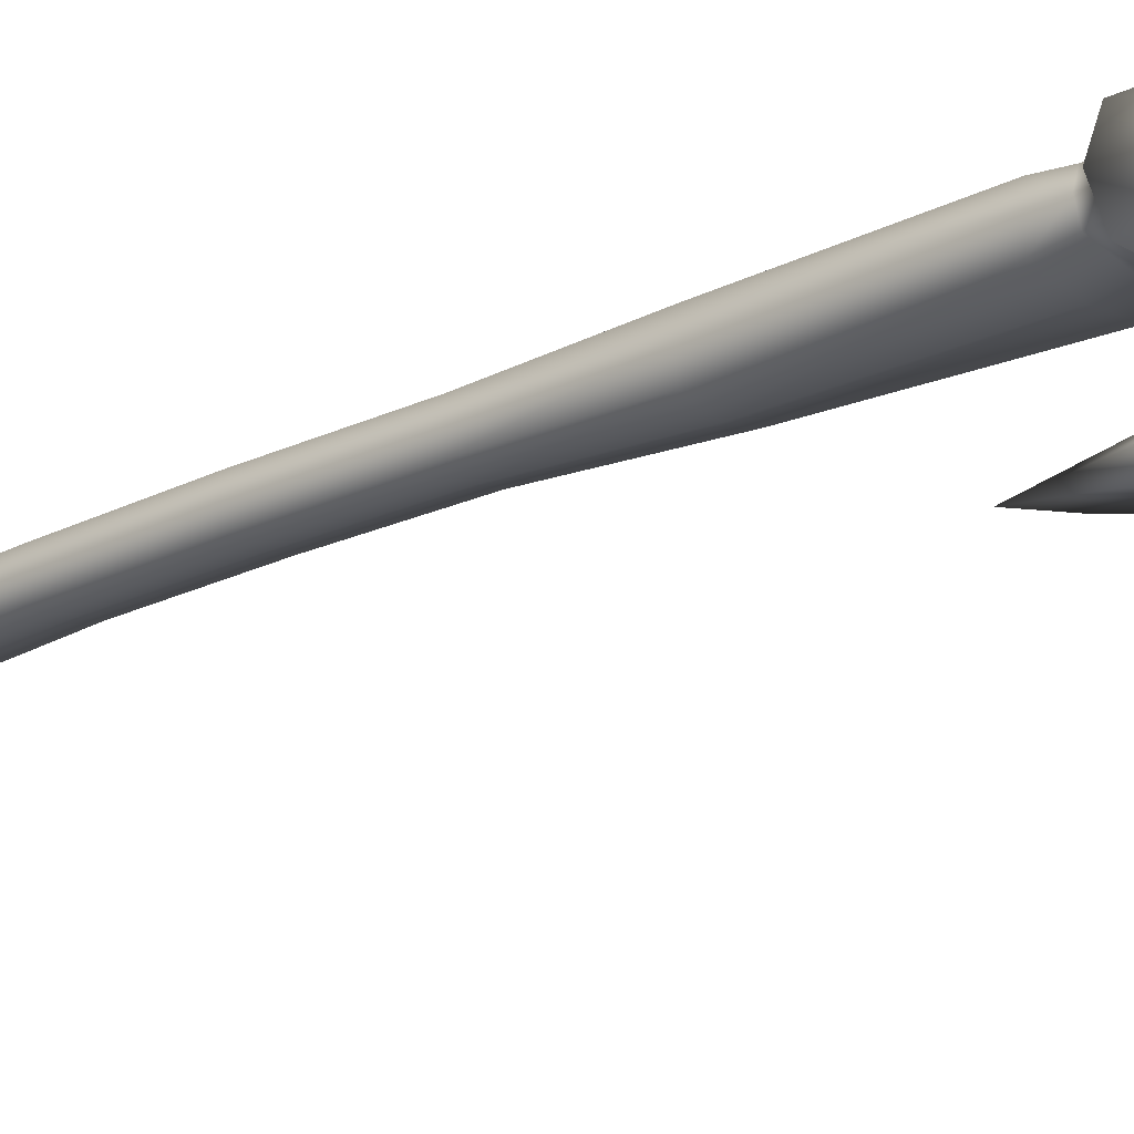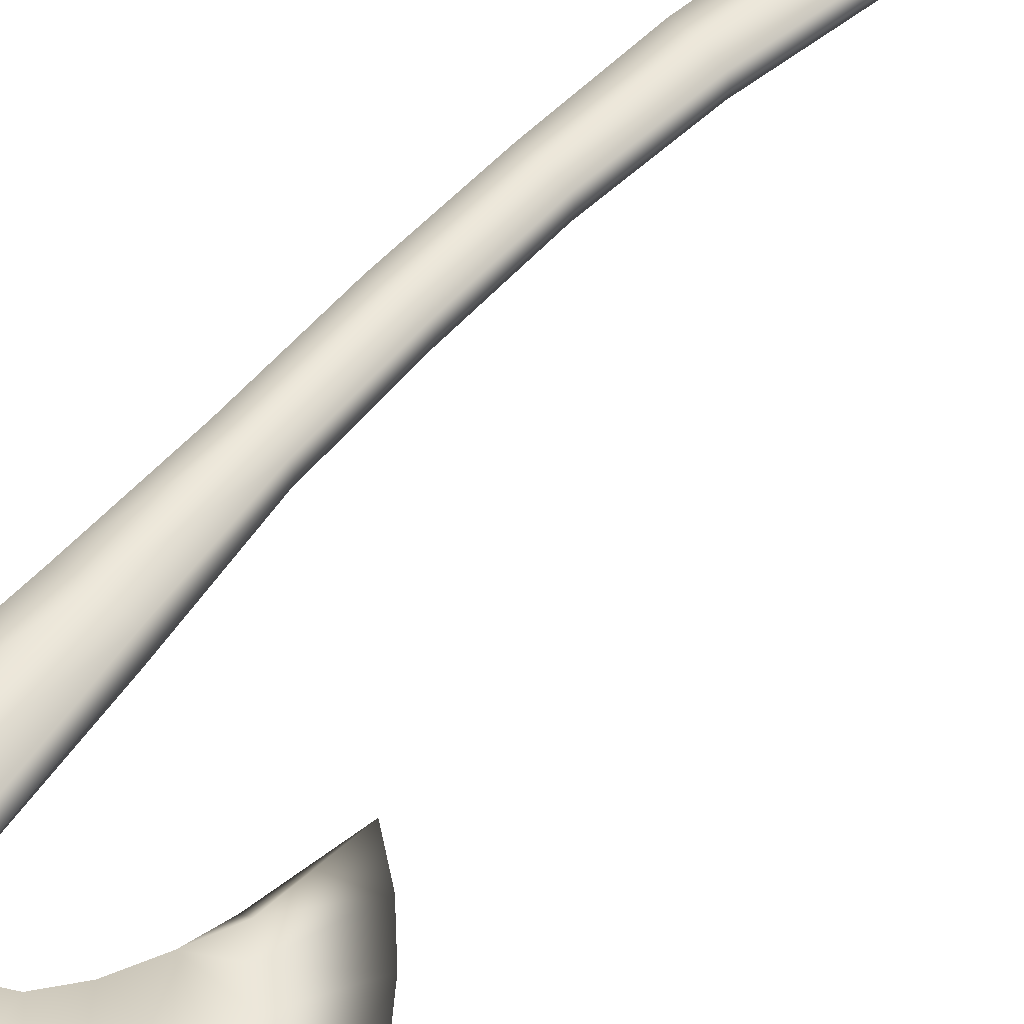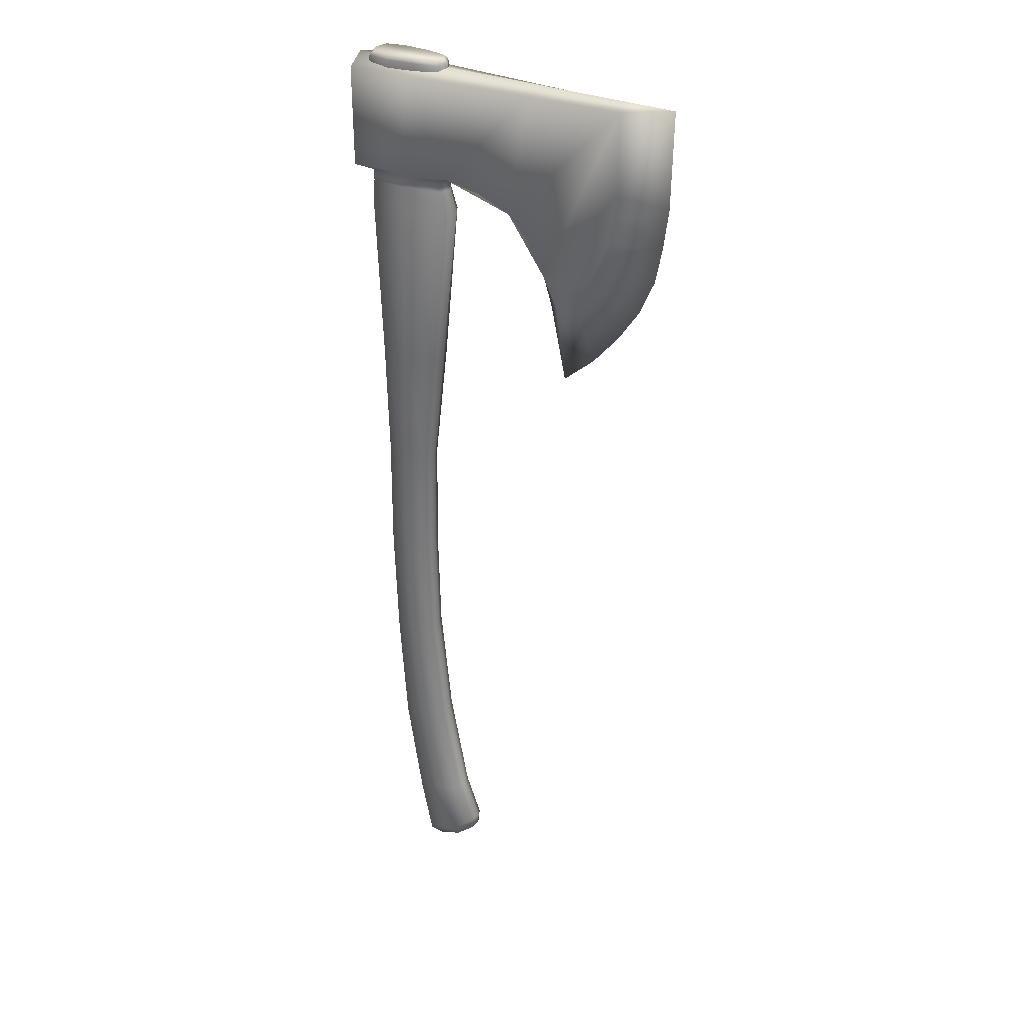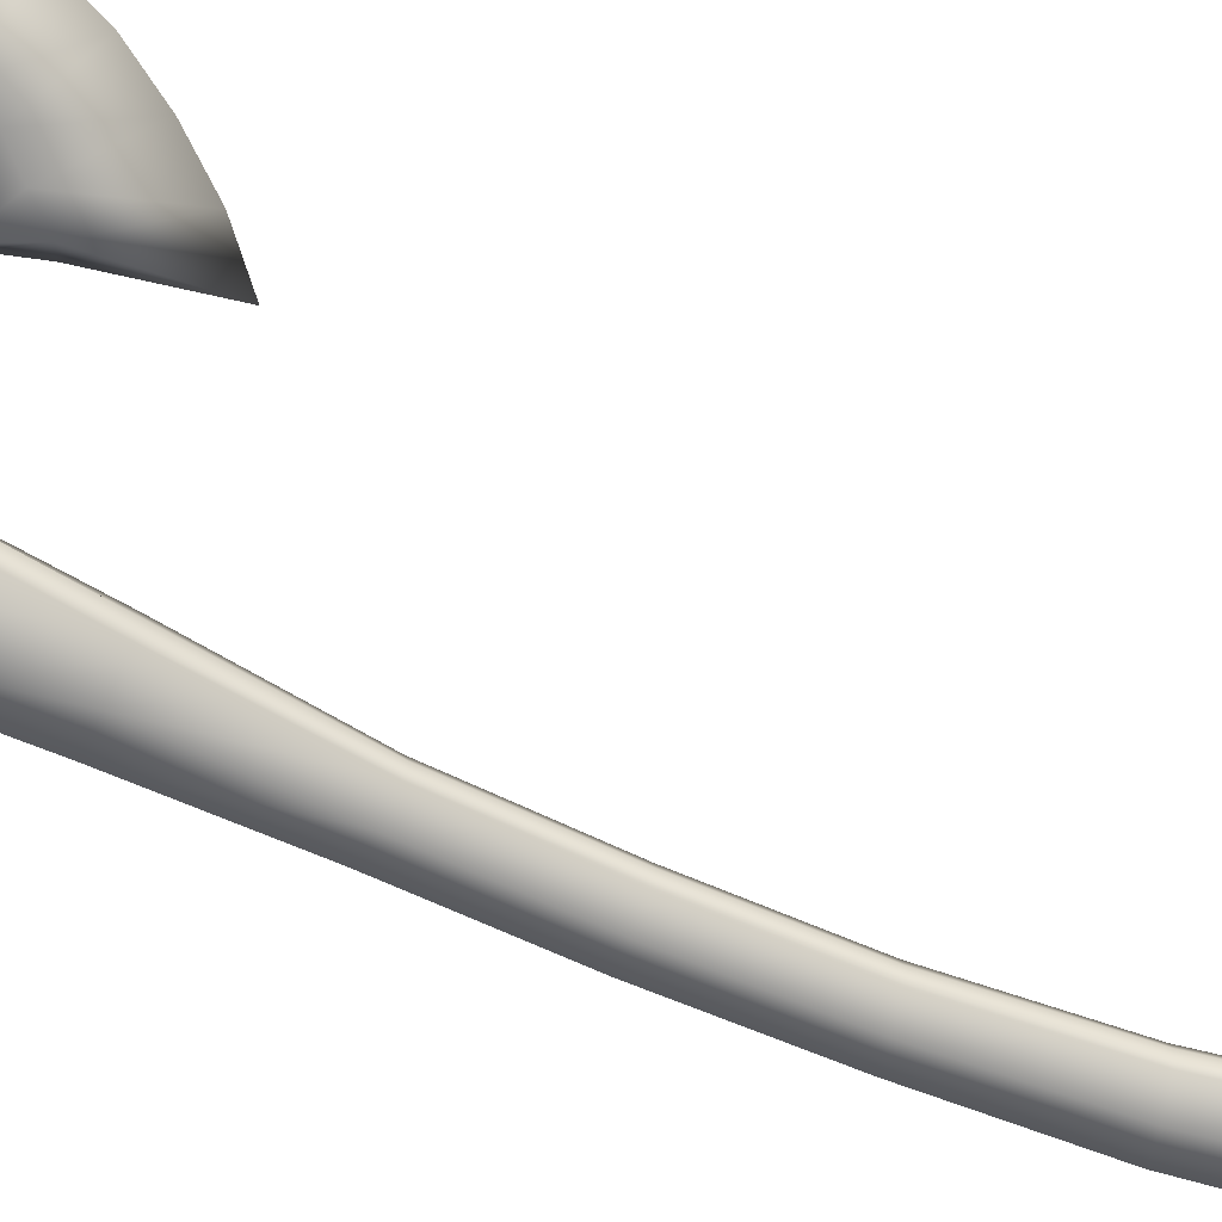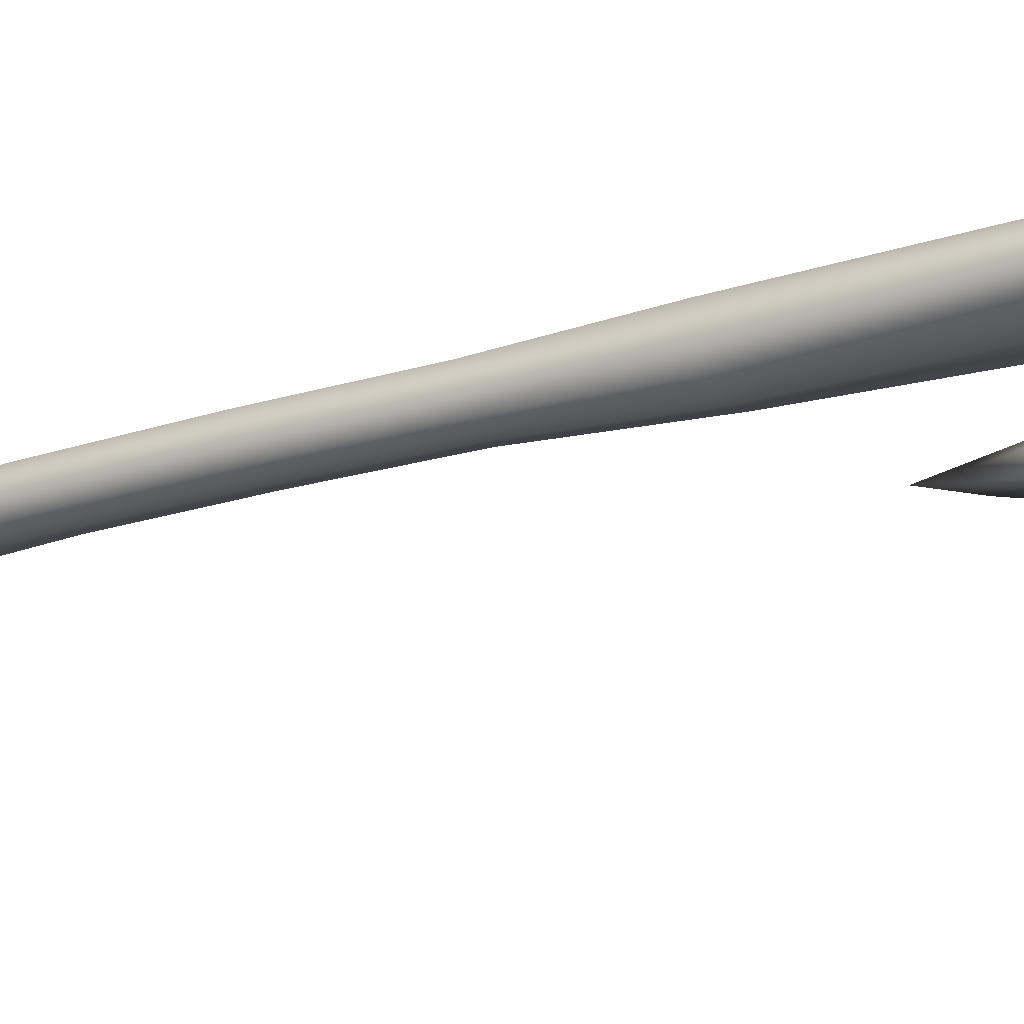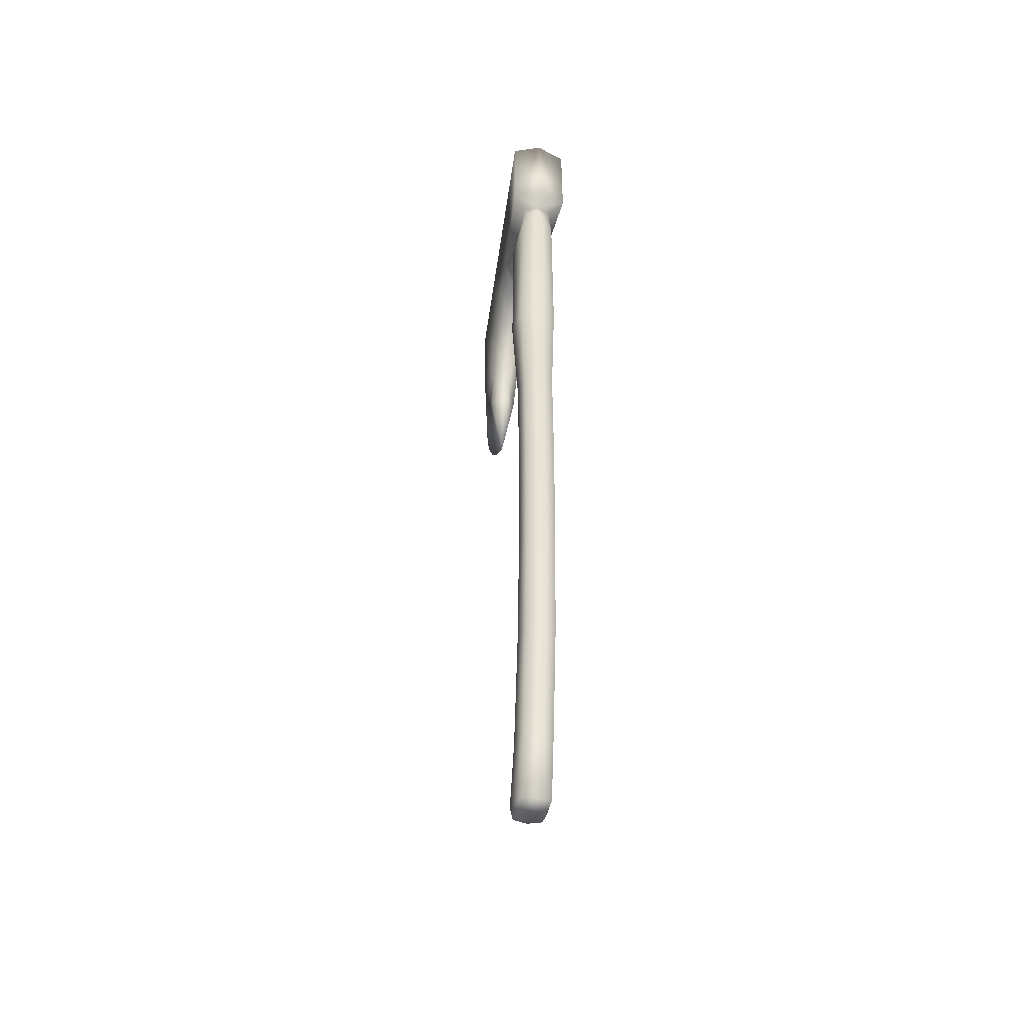
<metadata>
{"format":"obj","ext":"obj","renderer":"f3d","projection":"perspective","resolution":1024,"background":"white","views":[{"elev":-23.2,"azim":128.6,"up":"+Z"},{"elev":49.9,"azim":-142.6,"up":"+Z"},{"elev":32.3,"azim":-151.4,"up":"+Y"},{"elev":-64.5,"azim":-115.0,"up":"+Z"},{"elev":-21.3,"azim":119.4,"up":"+Z"},{"elev":-48.7,"azim":78.7,"up":"+Y"}]}
</metadata>
<code>
o woodcutting_axe.000_Cube.030
v -0.008061 0.7135 -0.02293
v -0.3861 0.7491 6e-05
v -0.388 0.8786 6e-05
v 0.06695 0.8825 6e-05
v -0.2076 0.6217 6e-05
v -0.161 0.6982 6e-05
v 0.06695 0.7315 6e-05
v -0.2381 0.5834 0.01776
v -0.2828 0.6327 0.01615
v -0.307 0.6914 0.01615
v -0.3196 0.7596 0.01615
v -0.3212 0.8706 0.01615
v 0.05782 0.8738 0.03868
v -0.2173 0.6291 0.01937
v -0.1677 0.7068 0.02259
v -0.07501 0.7395 0.02769
v 0.05782 0.7395 0.03868
v -0.2429 0.4726 6e-05
v -0.3213 0.553 6e-05
v -0.3704 0.6452 6e-05
v -0.008061 0.7135 0.02305
v 0.04096 0.7135 -0.01871
v -0.05908 0.7135 -0.01437
v 0.04096 0.7135 0.01884
v -0.05908 0.7135 0.01449
v 0.04763 0.7135 6e-05
v -0.06692 0.7135 6e-05
v -0.2381 0.5834 -0.01764
v -0.2828 0.6327 -0.01603
v -0.307 0.6914 -0.01603
v -0.3196 0.7596 -0.01603
v -0.3212 0.8706 -0.01603
v 0.05782 0.8738 -0.03856
v -0.2173 0.6291 -0.01925
v -0.1677 0.7068 -0.02247
v -0.07501 0.7395 -0.02757
v 0.05782 0.7395 -0.03856
v -0.06692 0.7285 6e-05
v 0.04763 0.7285 6e-05
v -0.05908 0.7285 0.01449
v 0.04096 0.7285 0.01884
v -0.05908 0.7285 -0.01437
v 0.04096 0.7285 -0.01871
v -0.008061 0.7285 0.02305
v -0.008061 0.7285 -0.02293
v -0.008594 0.7395 -0.03306
v -0.008594 0.7395 0.03318
v -0.01212 0.6816 -0.02752
v -0.01212 0.6816 0.02764
v 0.04083 0.6816 -0.02247
v -0.06722 0.6816 -0.01726
v 0.04083 0.6816 0.02259
v -0.06722 0.6816 0.01738
v 0.04803 0.6816 6e-05
v -0.07569 0.6816 6e-05
v -0.005627 0.4596 -0.03028
v -0.005627 0.4596 0.0304
v 0.03165 0.4596 -0.02472
v -0.04442 0.4596 -0.01899
v 0.03165 0.4596 0.02484
v -0.04442 0.4596 0.01911
v 0.03672 0.4596 6e-05
v -0.05038 0.4596 6e-05
v -0.03584 -0.3265 -0.02228
v -0.03584 -0.3265 0.0224
v -0.002695 -0.3354 -0.01819
v -0.07033 -0.3173 -0.01397
v -0.002695 -0.3354 0.01831
v -0.07033 -0.3173 0.01409
v 0.001811 -0.3366 6e-05
v -0.07562 -0.3159 6e-05
v -0.06186 -0.4039 -0.02228
v -0.06186 -0.4039 0.0224
v -0.0193 -0.4207 -0.01819
v -0.09207 -0.3787 -0.01397
v -0.0193 -0.4207 0.01831
v -0.09207 -0.3787 0.01409
v -0.01445 -0.4235 6e-05
v -0.09777 -0.3754 6e-05
v -0.06925 -0.4126 -0.01781
v -0.06925 -0.4126 0.01793
v -0.03653 -0.4266 -0.01454
v -0.09204 -0.3957 -0.01116
v -0.03653 -0.4266 0.01466
v -0.09204 -0.3957 0.01128
v -0.02995 -0.4275 6e-05
v -0.0966 -0.389 6e-05
v 0.03292 -0.02123 6e-05
v 0.03574 0.3014 6e-05
v 0.0318 0.301 0.01953
v 0.02915 -0.02043 0.01892
v 0.02915 -0.02043 -0.0188
v 0.0318 0.301 -0.0194
v 0.00141 -0.01451 0.02315
v 0.002866 0.2976 0.02389
v -0.02725 0.2941 0.01502
v -0.02746 -0.008347 0.01456
v -0.02746 -0.008347 -0.01443
v -0.02725 0.2941 -0.0149
v -0.03188 0.2936 6e-05
v -0.03189 -0.007401 6e-05
v 0.002866 0.2976 -0.02377
v 0.00141 -0.01451 -0.02303
v -0.05405 0.892 0.01305
v 0.03599 0.892 0.01696
v -0.05405 0.892 -0.01293
v -0.0254 0.892 0.0193
v -0.06692 0.886 6e-05
v 0.04763 0.886 6e-05
v -0.05908 0.886 0.01449
v 0.04096 0.886 0.01884
v -0.05908 0.886 -0.01437
v 0.04096 0.886 -0.01871
v 0.01113 0.886 0.02465
v 0.01113 0.886 -0.02453
v -0.02725 0.886 0.02144
v -0.02725 0.886 -0.02132
v -0.05908 0.871 0.01449
v 0.04096 0.871 0.01884
v 0.01113 0.871 0.02465
v -0.02725 0.871 0.02144
v -0.06111 0.892 6e-05
v 0.04199 0.892 6e-05
v 0.03599 0.892 -0.01684
v 0.009137 0.892 0.02219
v 0.009137 0.892 -0.02207
v -0.0254 0.892 -0.01918
v -0.06692 0.871 6e-05
v 0.04763 0.871 6e-05
v -0.05908 0.871 -0.01437
v 0.04096 0.871 -0.01871
v 0.01113 0.871 -0.02453
v -0.02725 0.871 -0.02132
v -0.1948 0.8717 0.02366
v -0.1948 0.8717 -0.02354
v -0.02639 0.8731 0.03367
v -0.02639 0.8731 -0.03355
v -0.3212 0.8792 6e-05
v -0.1948 0.8802 6e-05
v -0.02639 0.8817 6e-05
v -0.221 0.5778 6e-05
v 0.01923 -0.1839 0.01861
v -0.04289 -0.1688 0.01432
v -0.04776 -0.1676 6e-05
v 0.02337 -0.1849 6e-05
v 0.01923 -0.1839 -0.01849
v -0.04289 -0.1688 -0.0142
v -0.01121 -0.1765 0.02277
v -0.01121 -0.1765 -0.02265
v -0.07195 -0.4153 6e-05
v -0.0393 -0.4276 6e-05
v -0.0931 -0.3963 6e-05
v -0.3133 0.7255 0.01615
v -0.3133 0.7255 -0.01603
v -0.3797 0.6957 6e-05
v -0.2949 0.6621 0.01615
v -0.3504 0.5976 6e-05
v -0.2949 0.6621 -0.01603
v -0.2589 0.608 0.01696
v -0.2851 0.5098 6e-05
v -0.2589 0.608 -0.01683
v 0.03733 0.1401 6e-05
v 0.03348 0.1403 0.01922
v 0.03348 0.1403 -0.0191
v 0.005138 0.1416 0.02352
v -0.02436 0.1429 0.01479
v -0.02436 0.1429 -0.01467
v -0.02888 0.1431 6e-05
v 0.005138 0.1416 -0.0234
v -0.1865 0.6659 6e-05
v -0.1948 0.6739 0.02098
v -0.1948 0.6739 -0.02086
v -0.1236 0.7276 0.02514
v -0.1236 0.7276 -0.02502
v -0.1162 0.7178 6e-05
f 174 175 6 35
f 4 140 136 13
f 157 19 9 156
f 17 39 7
f 18 141 8
f 155 20 10 153
f 4 13 17 7
f 170 6 15 171
f 3 2 11 12
f 160 18 8 159
f 4 33 137 140
f 157 158 29 19
f 18 28 141
f 155 154 30 20
f 4 7 37 33
f 170 172 35 6
f 3 32 31 2
f 160 161 28 18
f 38 40 16
f 39 17 41
f 46 37 43 45
f 38 36 42
f 47 44 41 17
f 44 47 16 40
f 39 26 22 43
f 40 38 27 25
f 42 23 27 38
f 43 22 1 45
f 44 40 25 21
f 39 41 24 26
f 41 44 21 24
f 45 1 23 42
f 21 25 53 49
f 25 27 55 53
f 1 48 51 23
f 24 21 49 52
f 23 51 55 27
f 26 24 52 54
f 26 54 50 22
f 22 50 48 1
f 54 52 60 62
f 49 53 61 57
f 50 58 56 48
f 51 59 63 55
f 54 62 58 50
f 53 55 63 61
f 48 56 59 51
f 52 49 57 60
f 145 142 68 70
f 146 66 64 149
f 148 143 69 65
f 147 67 71 144
f 145 70 66 146
f 143 144 71 69
f 149 64 67 147
f 142 148 65 68
f 66 74 72 64
f 65 69 77 73
f 67 75 79 71
f 70 78 74 66
f 69 71 79 77
f 64 72 75 67
f 68 65 73 76
f 70 68 76 78
f 73 77 85 81
f 75 83 87 79
f 78 86 82 74
f 77 79 87 85
f 72 80 83 75
f 76 73 81 84
f 78 76 84 86
f 74 82 80 72
f 151 82 86
f 60 57 95 90
f 163 165 94 91
f 56 102 99 59
f 169 103 98 167
f 61 63 100 96
f 166 168 101 97
f 62 89 93 58
f 162 88 92 164
f 59 99 100 63
f 167 98 101 168
f 57 61 96 95
f 165 166 97 94
f 58 93 102 56
f 164 92 103 169
f 62 60 90 89
f 162 163 91 88
f 173 15 6 175
f 104 107 125 105 123 124 126 127 106 122
f 45 42 36 46
f 39 37 7
f 43 37 39
f 117 127 126 115
f 110 104 122 108
f 114 116 121 120
f 108 122 106 112
f 109 111 119 129
f 114 125 107 116
f 111 114 120 119
f 110 118 121 116
f 108 128 118 110
f 116 107 104 110
f 115 126 124 113
f 109 123 105 111
f 113 124 123 109
f 111 105 125 114
f 112 106 127 117
f 115 132 133 117
f 109 129 131 113
f 113 131 132 115
f 117 133 130 112
f 112 130 128 108
f 29 158 30 34
f 35 135 36 174
f 135 35 32
f 156 14 10
f 134 12 15
f 134 173 16
f 47 17 13
f 16 47 136
f 36 137 46
f 46 33 37
f 32 3 138
f 138 3 12
f 16 136 134
f 135 137 36
f 35 172 34 32
f 12 171 15
f 14 12 11
f 31 32 34
f 14 153 10
f 30 154 31 34
f 14 159 8
f 34 28 161 29
f 139 138 12 134
f 135 32 138 139
f 140 139 134 136
f 137 135 139 140
f 141 5 14 8
f 28 34 5 141
f 33 46 137
f 13 136 47
f 91 94 148 142
f 103 149 147 98
f 97 101 144 143
f 88 145 146 92
f 98 147 144 101
f 94 97 143 148
f 92 146 149 103
f 88 91 142 145
f 84 151 86
f 85 150 81
f 150 83 80
f 152 83 150
f 85 152 150
f 81 150 84
f 80 82 150
f 150 151 84
f 150 82 151
f 87 152 85
f 87 83 152
f 2 31 154 155
f 2 155 153 11
f 20 30 158 157
f 20 157 156 10
f 19 29 161 160
f 19 160 159 9
f 11 153 14
f 9 14 156
f 9 159 14
f 89 90 163 162
f 93 164 169 102
f 95 96 166 165
f 99 167 168 100
f 89 162 164 93
f 96 100 168 166
f 102 169 167 99
f 90 95 165 163
f 5 34 172 170
f 5 170 171 14
f 16 173 175 38
f 36 38 175 174
f 15 173 134
f 14 171 12

</code>
